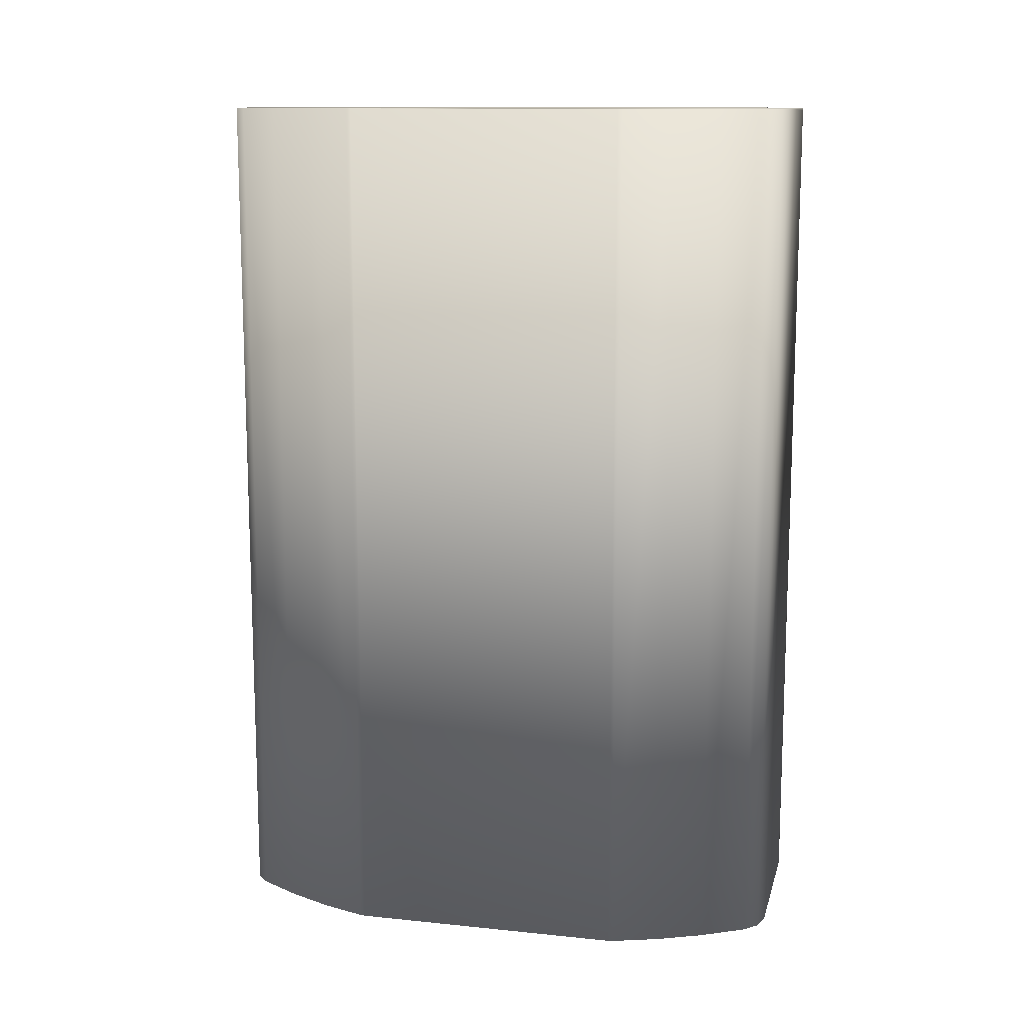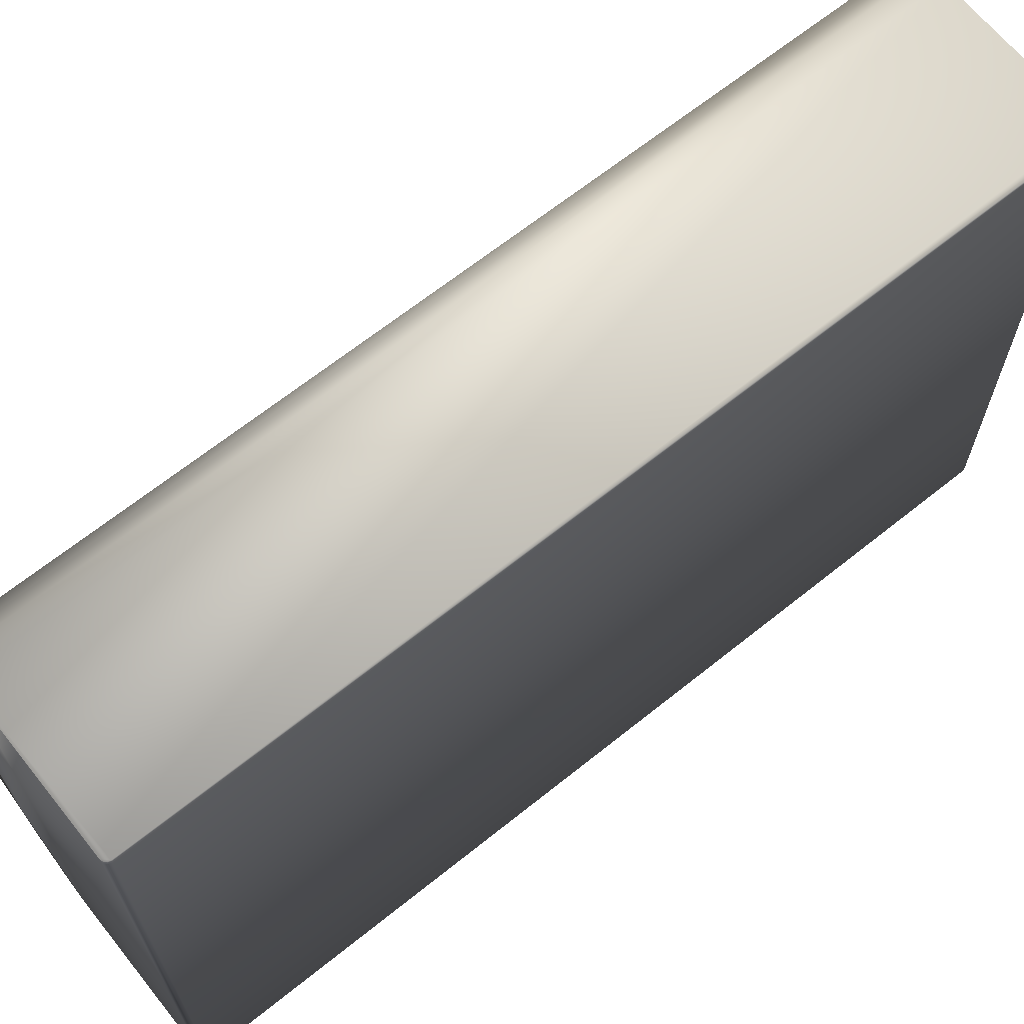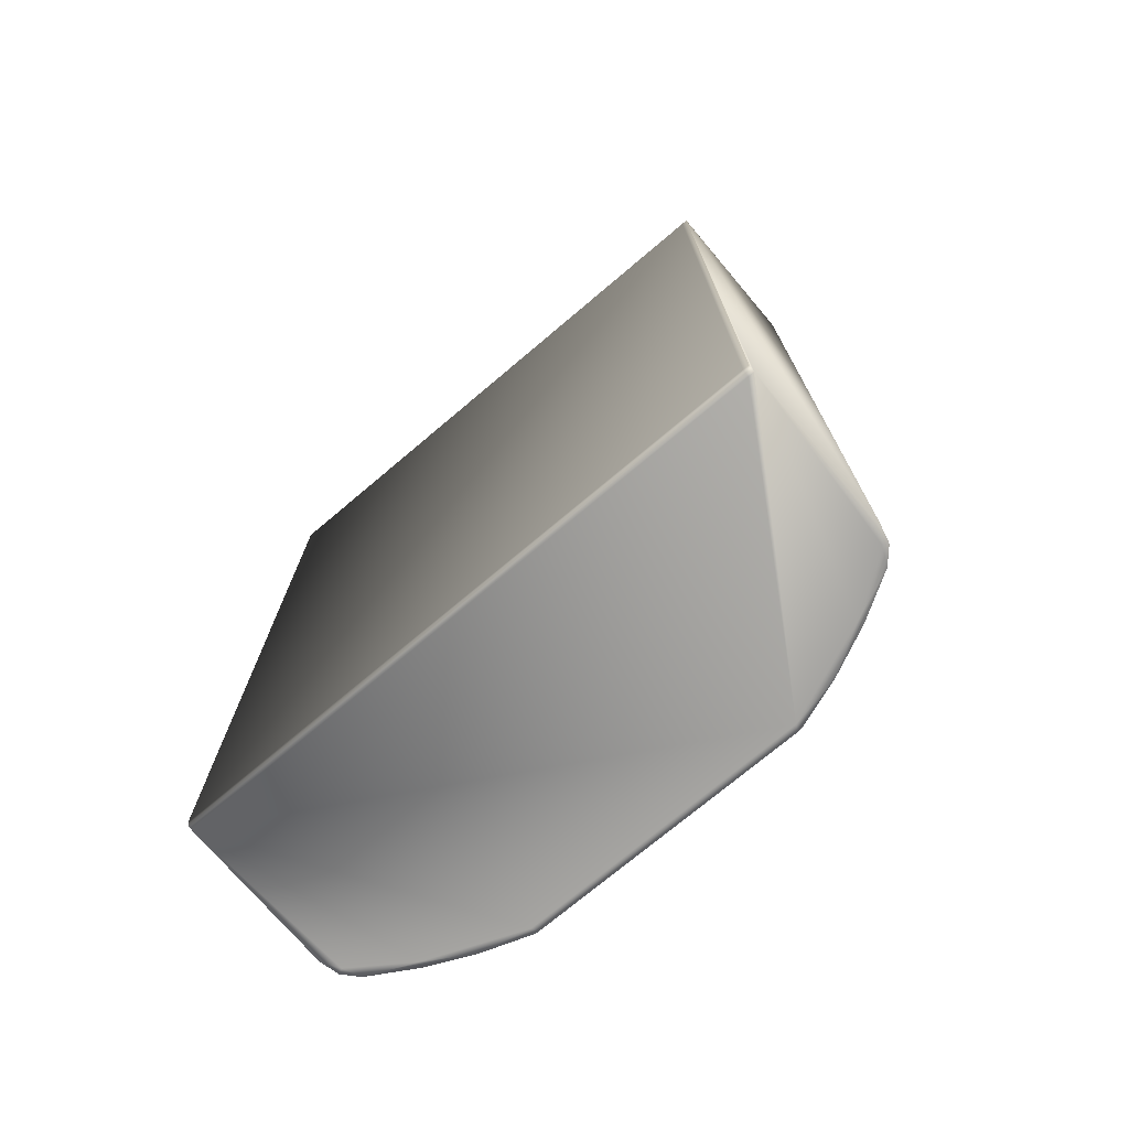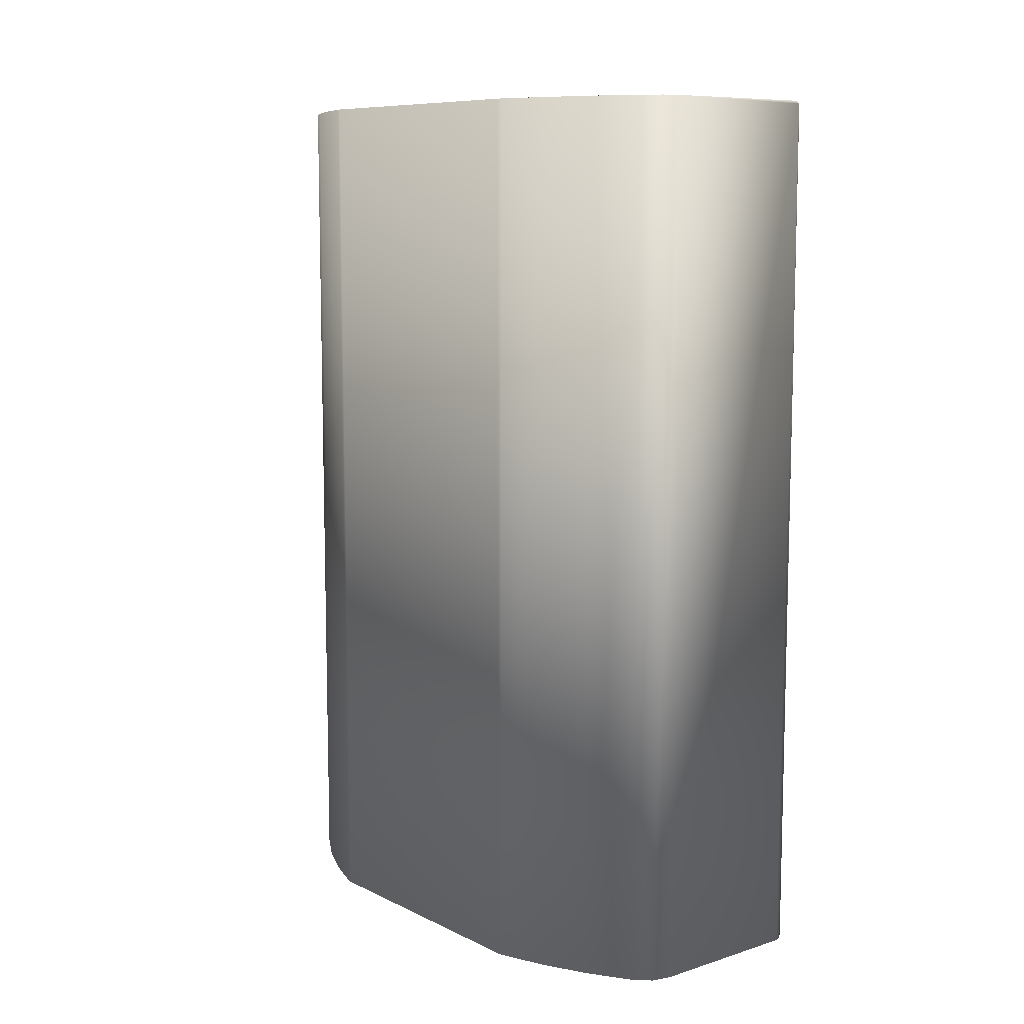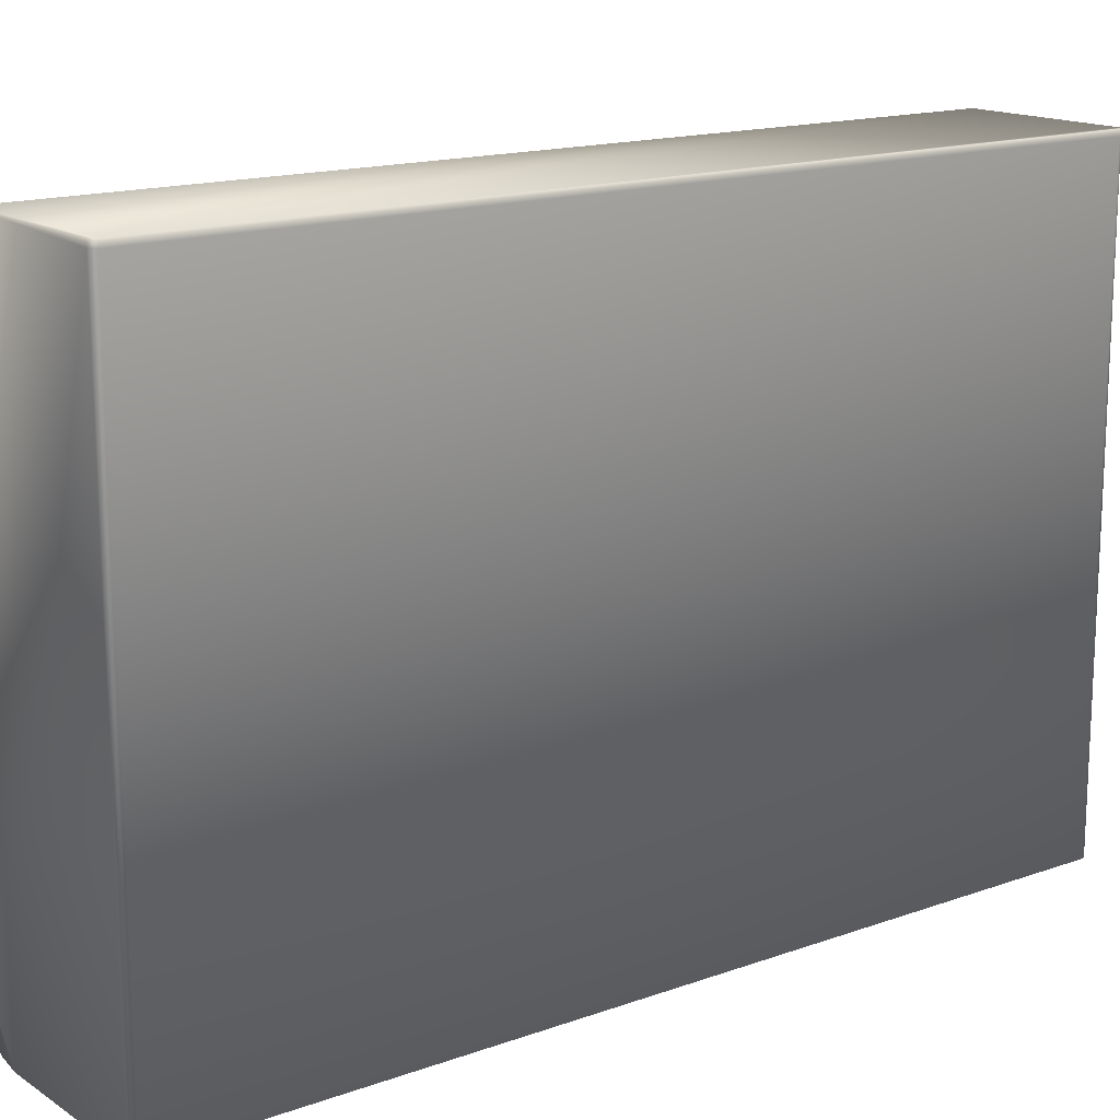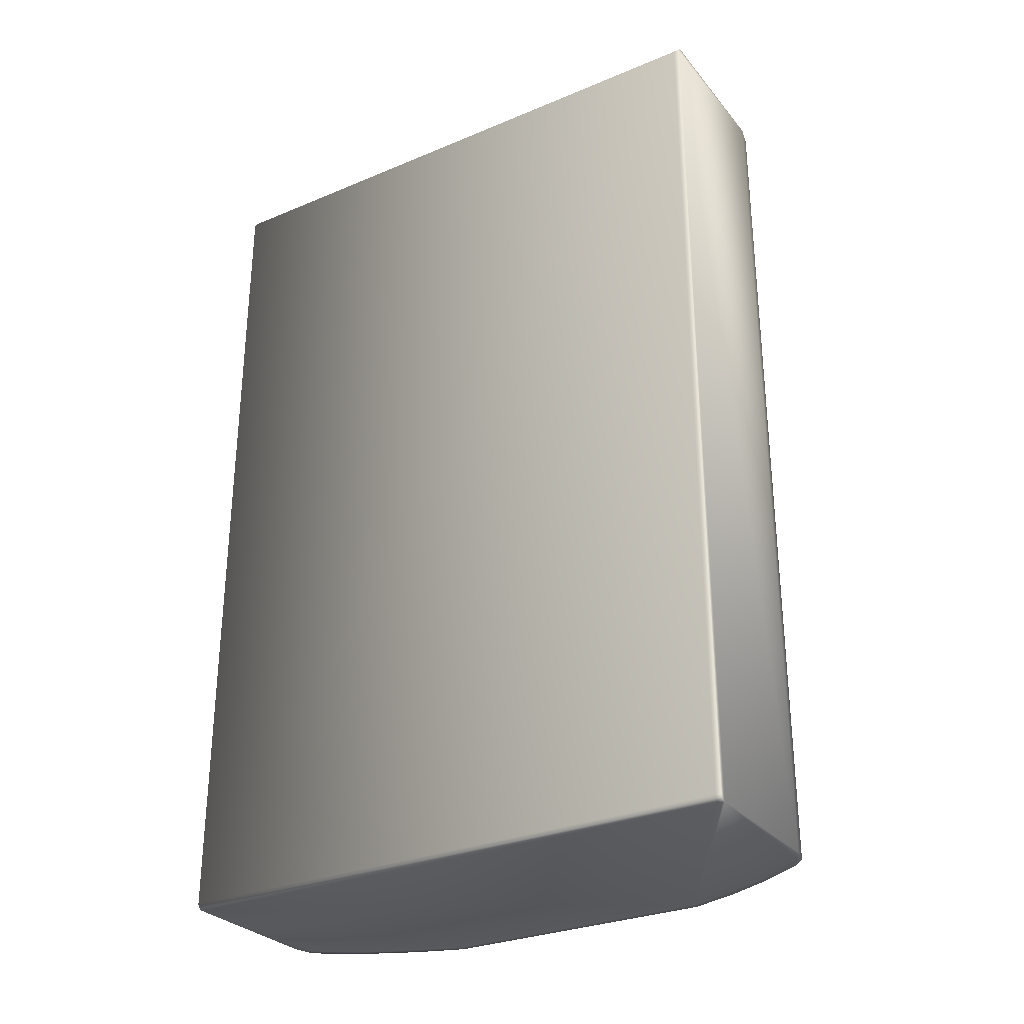
<metadata>
{"format":"obj","ext":"obj","renderer":"f3d","projection":"perspective","resolution":1024,"background":"white","views":[{"elev":12.4,"azim":-76.5,"up":"+Z"},{"elev":66.4,"azim":51.2,"up":"+Y"},{"elev":-73.4,"azim":130.2,"up":"+Z"},{"elev":9.2,"azim":-39.0,"up":"+Z"},{"elev":15.5,"azim":53.0,"up":"+Y"},{"elev":-29.5,"azim":121.6,"up":"+Z"}]}
</metadata>
<code>
v -0.1483 0.1233 -0.01857
v -0.1593 0.09952 0.4433
v -0.1483 0.1233 0.4433
v -0.1175 -0.1553 -0.01857
v -0.1259 -0.1501 -0.01857
v -0.03507 -0.1553 -0.01857
v -0.1274 -0.1528 -0.01857
v -0.1649 -0.07388 -0.01857
v -0.1649 0.07388 -0.01857
v -0.03506 0.1522 -0.01857
v -0.03357 -0.1553 -0.01817
v -0.135 0.1459 0.4433
v -0.135 0.1459 -0.01857
v -0.03506 0.1553 -0.01857
v -0.1259 0.1501 -0.01857
v -0.1175 0.1553 -0.01857
v -0.1175 -0.1553 0.4433
v -0.1274 -0.1528 0.4433
v -0.1593 -0.09952 -0.01857
v -0.1683 -0.07237 -0.01857
v -0.1593 0.09952 -0.01857
v -0.1683 0.07237 -0.01857
v -0.03247 0.1522 -0.01707
v -0.03247 -0.1553 -0.01707
v -0.1483 -0.1233 -0.01857
v -0.135 -0.1459 0.4433
v -0.1483 -0.1233 0.4433
v -0.1274 0.1528 0.4433
v -0.1175 0.1553 0.4433
v -0.03247 0.1522 0.4418
v -0.03207 -0.1553 0.4403
v -0.03207 0.1522 0.4403
v -0.1564 0.09835 0.4433
v -0.1593 -0.09952 0.4433
v -0.1679 -0.07476 -0.01857
v -0.1679 -0.07476 0.4433
v -0.1455 -0.1219 -0.01857
v -0.1679 0.07476 -0.01857
v -0.1455 0.1219 -0.01857
v -0.03356 0.1522 -0.01817
v -0.1274 0.1528 -0.01857
v -0.03506 -0.1553 0.4433
v -0.03506 0.1522 0.4433
v -0.1564 -0.09835 0.4433
v -0.135 -0.1459 -0.01857
v -0.1679 0.07476 0.4433
v -0.03207 0.1522 -0.01557
v -0.03207 -0.1553 -0.01557
v -0.03356 -0.1553 0.4429
v -0.03356 0.1522 0.4429
v -0.03247 -0.1553 0.4418
v -0.1683 0.07237 0.4433
v -0.1683 -0.07237 0.4433
v -0.03506 0.1553 0.4433
v -0.03356 0.1553 0.4429
v -0.03247 0.1553 0.4418
v -0.03207 0.1553 0.4403
v -0.03247 0.1553 -0.01707
v -0.03207 0.1553 -0.01557
v -0.03356 0.1553 -0.01817
f 1 2 3
f 4 5 6
f 7 5 4
f 8 9 6
f 10 11 6
f 2 12 3
f 3 12 1
f 12 13 1
f 14 15 16
f 7 17 18
f 4 17 7
f 8 19 20
f 13 21 1
f 22 21 9
f 1 21 2
f 11 23 24
f 25 26 27
f 2 28 12
f 29 28 2
f 30 31 32
f 29 2 33
f 17 34 18
f 34 26 18
f 26 34 27
f 27 34 25
f 25 34 19
f 19 35 20
f 36 35 34
f 34 35 19
f 37 19 8
f 37 8 6
f 5 37 6
f 21 38 2
f 21 22 38
f 15 39 13
f 39 21 13
f 21 39 9
f 9 39 14
f 15 14 39
f 23 11 40
f 11 10 40
f 29 16 41
f 41 28 29
f 15 41 16
f 15 13 41
f 17 42 43
f 34 17 44
f 29 44 17
f 33 44 29
f 5 7 45
f 37 5 45
f 26 25 45
f 19 45 25
f 37 45 19
f 18 45 7
f 26 45 18
f 38 46 2
f 47 48 23
f 23 48 24
f 43 49 50
f 42 49 43
f 49 30 50
f 31 30 51
f 49 51 30
f 9 14 10
f 9 10 6
f 52 22 53
f 53 22 20
f 8 20 22
f 22 9 8
f 29 43 54
f 17 43 29
f 43 55 54
f 55 43 50
f 55 30 56
f 55 50 30
f 14 16 57
f 29 57 16
f 58 57 59
f 14 57 60
f 58 60 57
f 57 29 54
f 55 56 57
f 55 57 54
f 30 57 56
f 30 32 57
f 53 35 36
f 53 20 35
f 58 40 60
f 23 40 58
f 60 40 14
f 14 40 10
f 59 47 58
f 58 47 23
f 57 47 59
f 47 57 32
f 12 41 13
f 28 41 12
f 53 46 52
f 44 46 34
f 36 46 53
f 33 2 46
f 34 46 36
f 46 44 33
f 22 52 46
f 38 22 46
f 32 48 47
f 31 48 32
f 11 24 51
f 4 6 51
f 11 51 6
f 17 4 51
f 48 51 24
f 42 17 51
f 51 48 31
f 49 42 51

</code>
